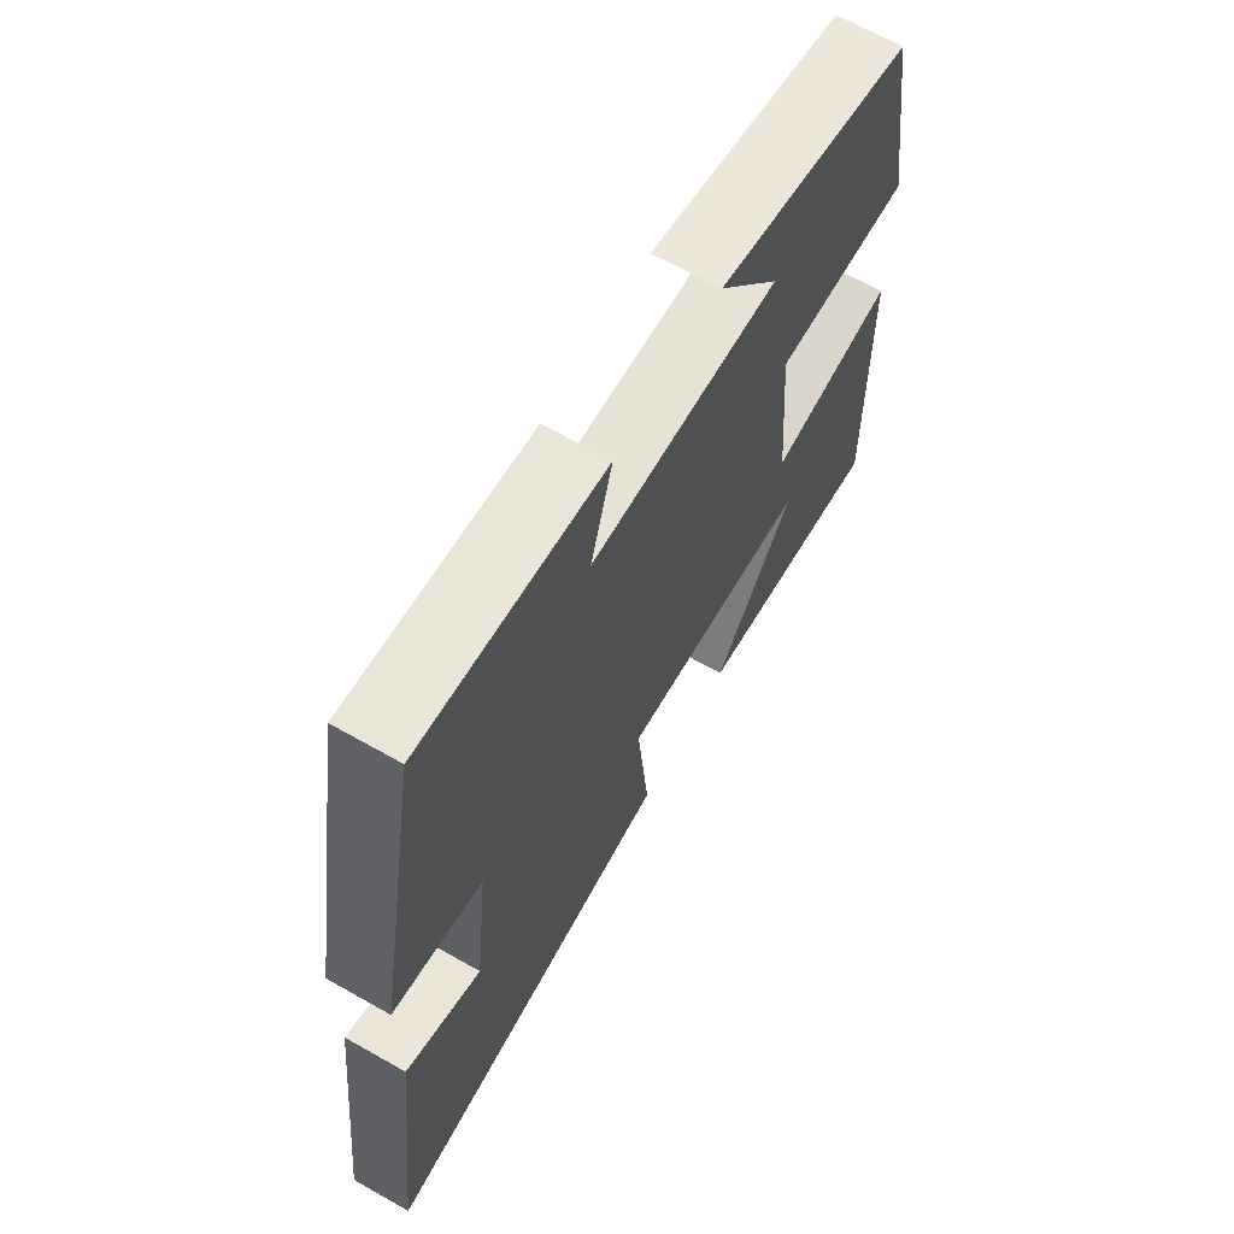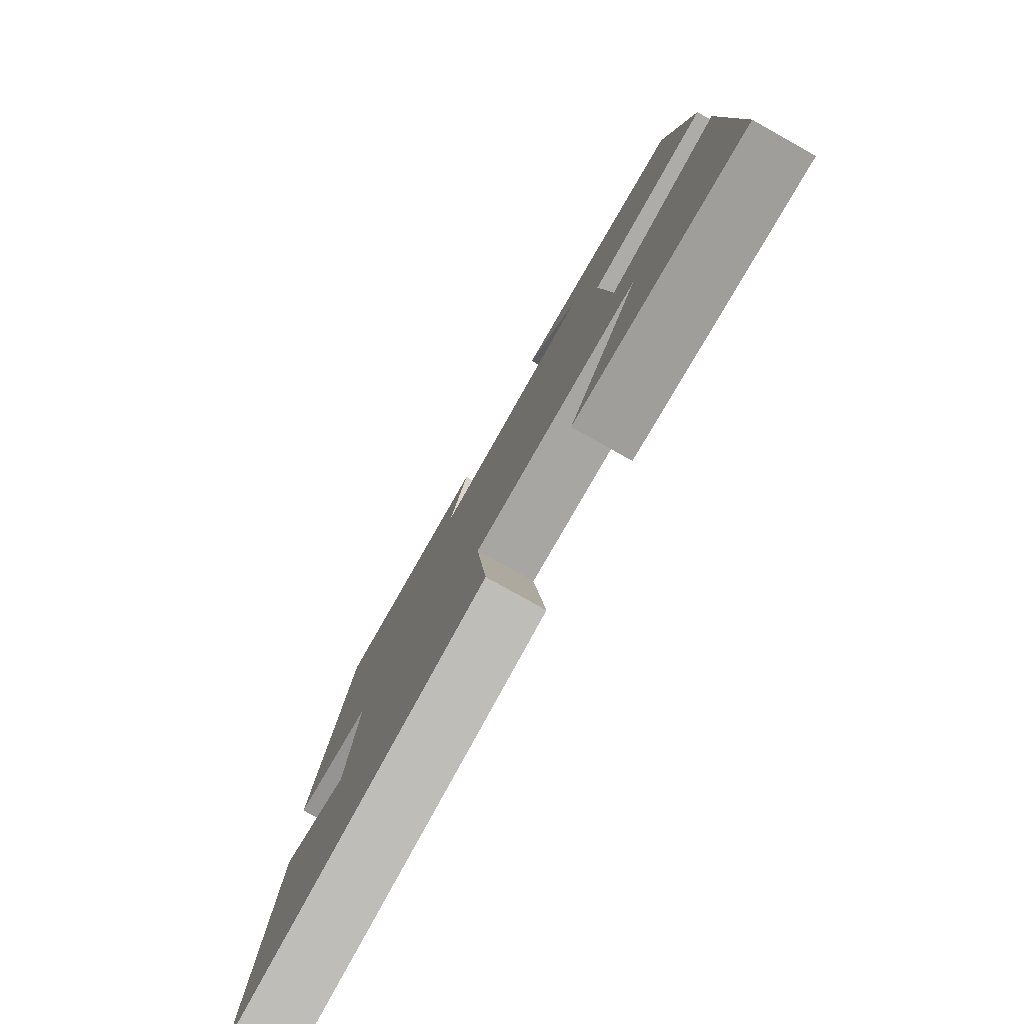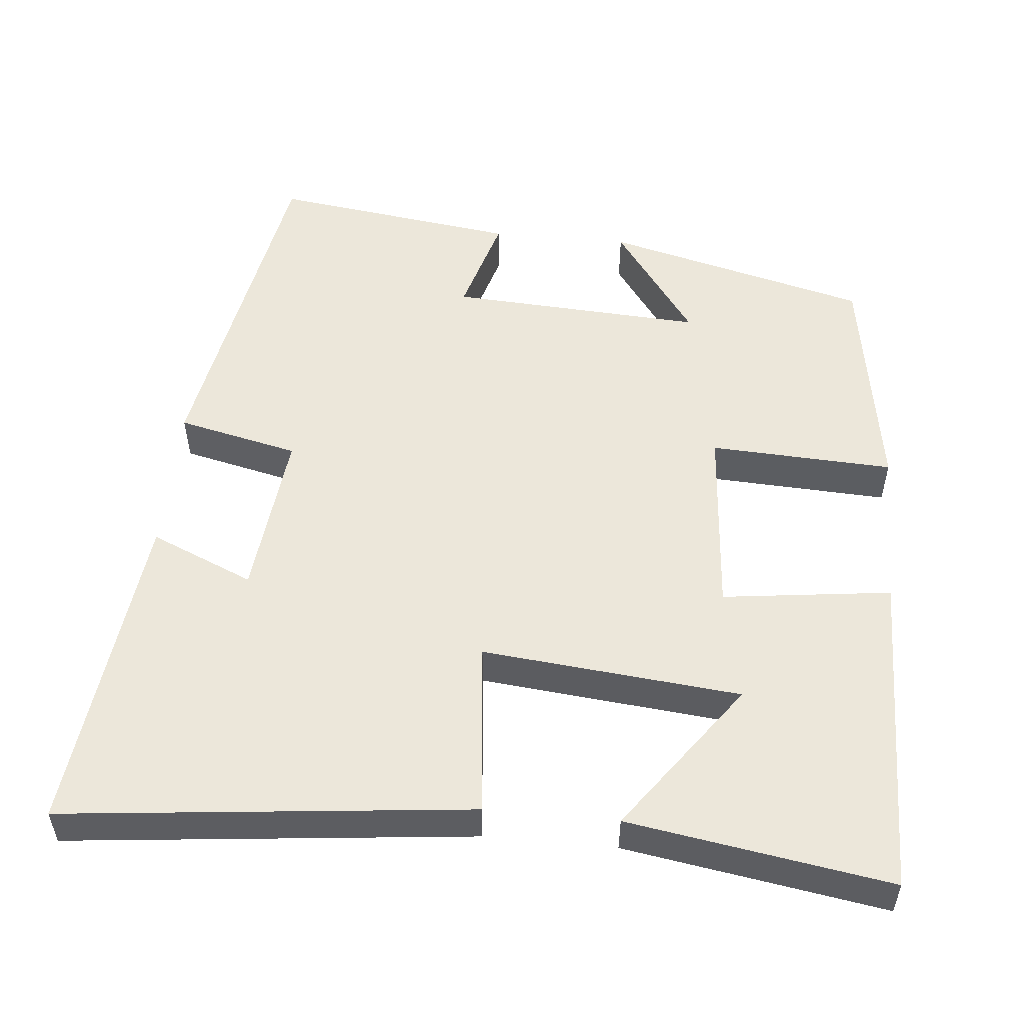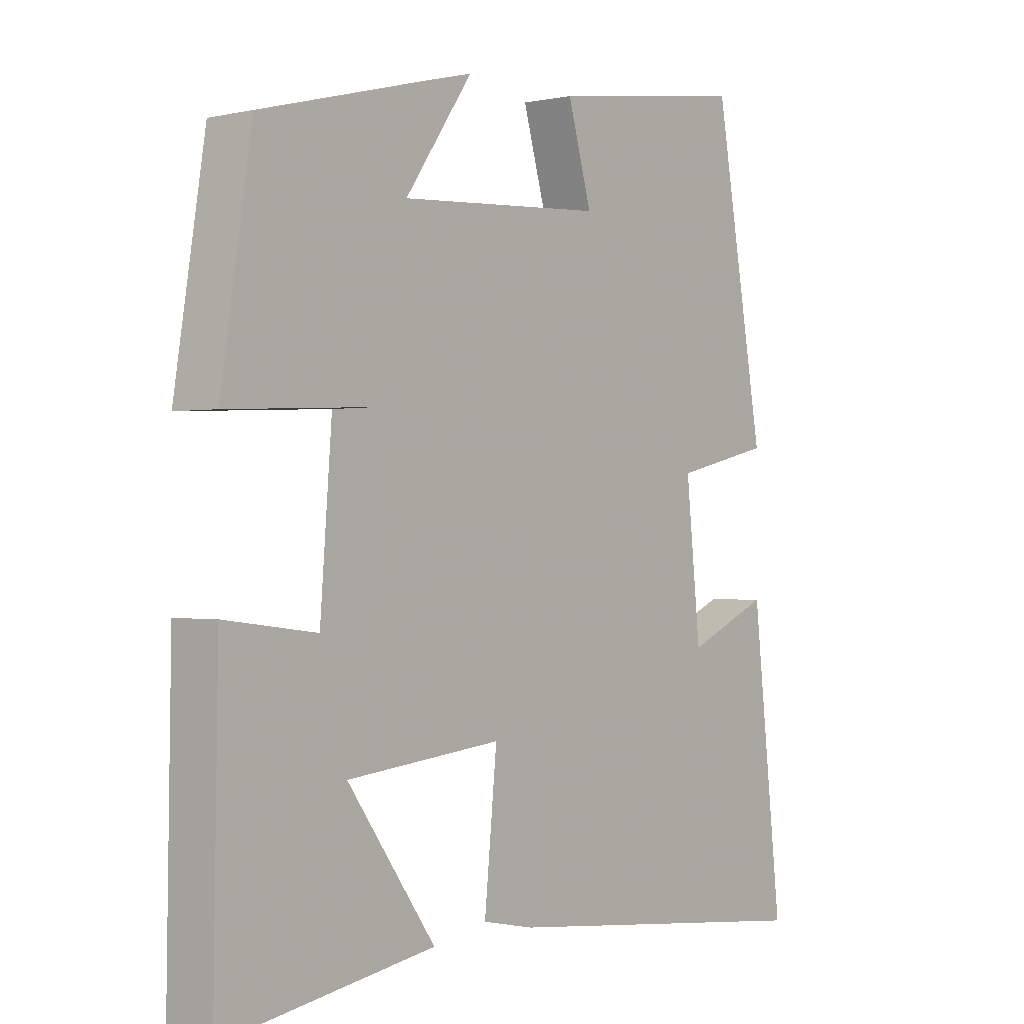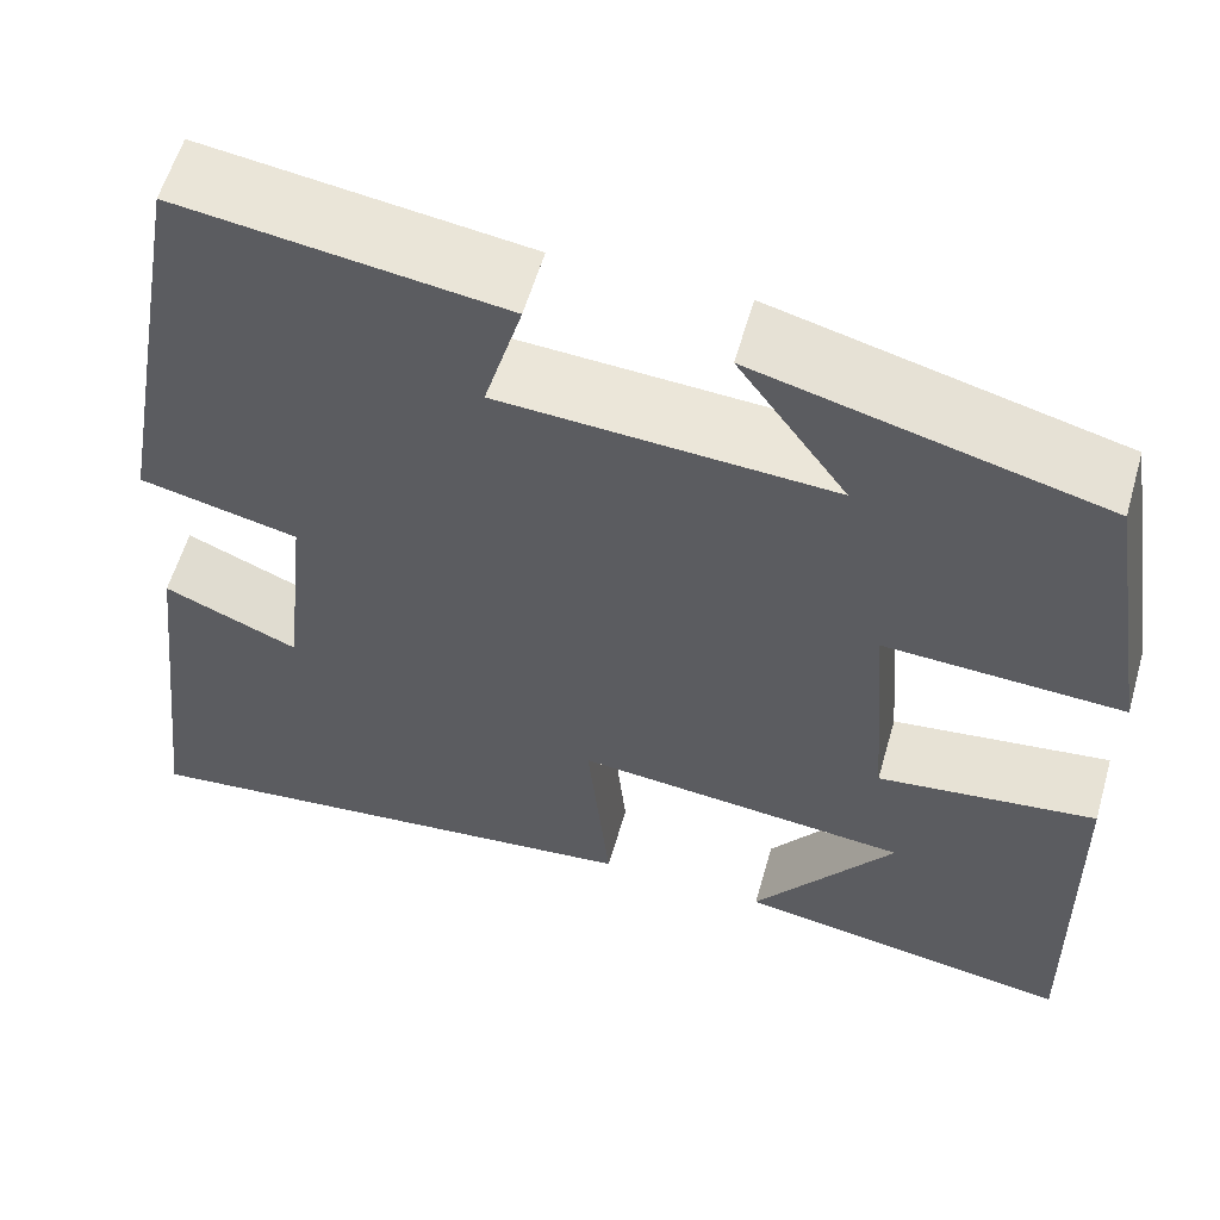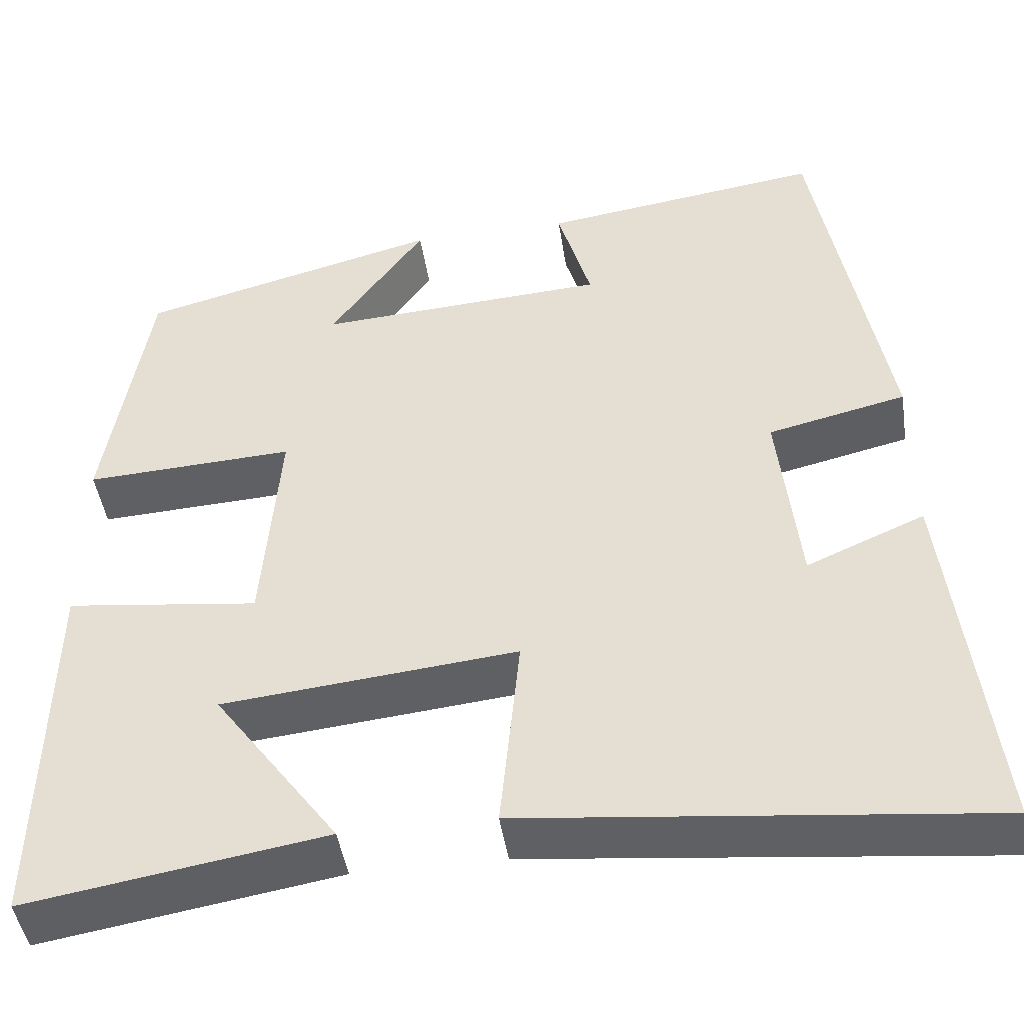
<metadata>
{"format":"obj","ext":"obj","renderer":"f3d","projection":"perspective","resolution":1024,"background":"white","views":[{"elev":66.7,"azim":119.6,"up":"+Z"},{"elev":-79.6,"azim":-119.2,"up":"+Z"},{"elev":52.8,"azim":-174.6,"up":"+Y"},{"elev":-0.5,"azim":-50.9,"up":"+Z"},{"elev":58.2,"azim":-164.0,"up":"+Z"},{"elev":-45.7,"azim":8.6,"up":"+Z"}]}
</metadata>
<code>
v -0.45 0.07 0.41
v -0.098 0.07 0.5
v -0.209 0.07 0.344
v 0.129 0.07 0.364
v 0.09 0.07 0.5
v 0.418 0.07 0.545
v 0.5 0.07 0.083
v 0.339 0.07 0.046
v 0.363 0.07 -0.18
v 0.5 0.07 -0.121
v 0.55 0.07 -0.557
v 0.013 0.07 -0.5
v 0.036 0.07 -0.266
v -0.306 0.07 -0.3
v -0.161 0.07 -0.5
v -0.507 0.07 -0.556
v -0.5 0.07 -0.12
v -0.276 0.07 -0.148
v -0.256 0.07 0.108
v -0.5 0.07 0.096
v -0.45 0 0.41
v -0.098 0 0.5
v -0.209 0 0.344
v 0.129 0 0.364
v 0.09 0 0.5
v 0.418 0 0.545
v 0.5 0 0.083
v 0.339 0 0.046
v 0.363 0 -0.18
v 0.5 0 -0.121
v 0.55 0 -0.557
v 0.013 0 -0.5
v 0.036 0 -0.266
v -0.306 0 -0.3
v -0.161 0 -0.5
v -0.507 0 -0.556
v -0.5 0 -0.12
v -0.276 0 -0.148
v -0.256 0 0.108
v -0.5 0 0.096
f 19 20 1
f 16 17 18
f 14 15 16
f 14 16 18
f 13 14 18
f 11 12 13
f 9 10 11
f 9 11 13
f 8 9 13 18
f 4 5 6 7
f 3 4 7 8
f 1 2 3
f 19 1 3 8
f 8 18 19
f 21 40 39
f 38 37 36
f 36 35 34
f 38 36 34
f 38 34 33
f 33 32 31
f 31 30 29
f 33 31 29
f 38 33 29 28
f 27 26 25 24
f 28 27 24 23
f 23 22 21
f 28 23 21 39
f 39 38 28
f 1 21 22 2
f 2 22 23 3
f 3 23 24 4
f 4 24 25 5
f 5 25 26 6
f 6 26 27 7
f 7 27 28 8
f 8 28 29 9
f 9 29 30 10
f 10 30 31 11
f 11 31 32 12
f 12 32 33 13
f 13 33 34 14
f 14 34 35 15
f 15 35 36 16
f 16 36 37 17
f 17 37 38 18
f 18 38 39 19
f 19 39 40 20
f 20 40 21 1

</code>
